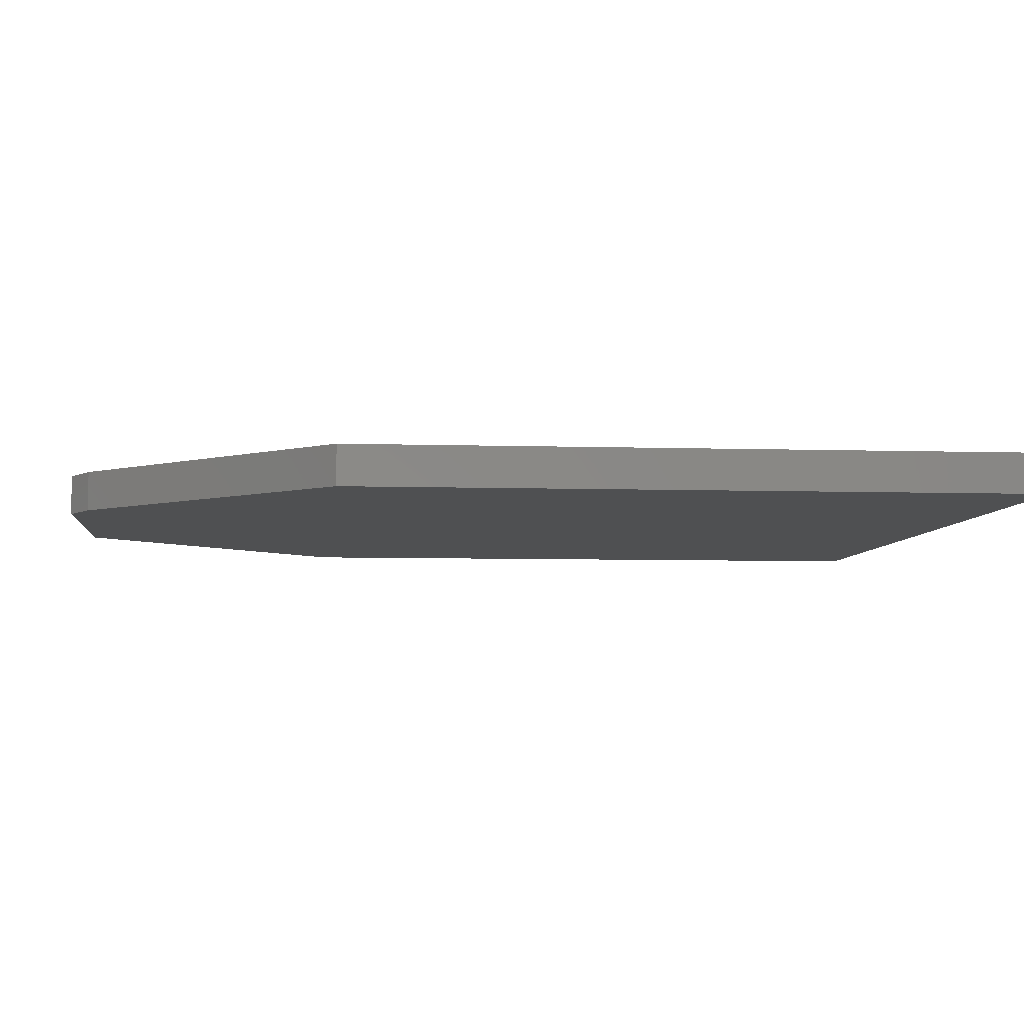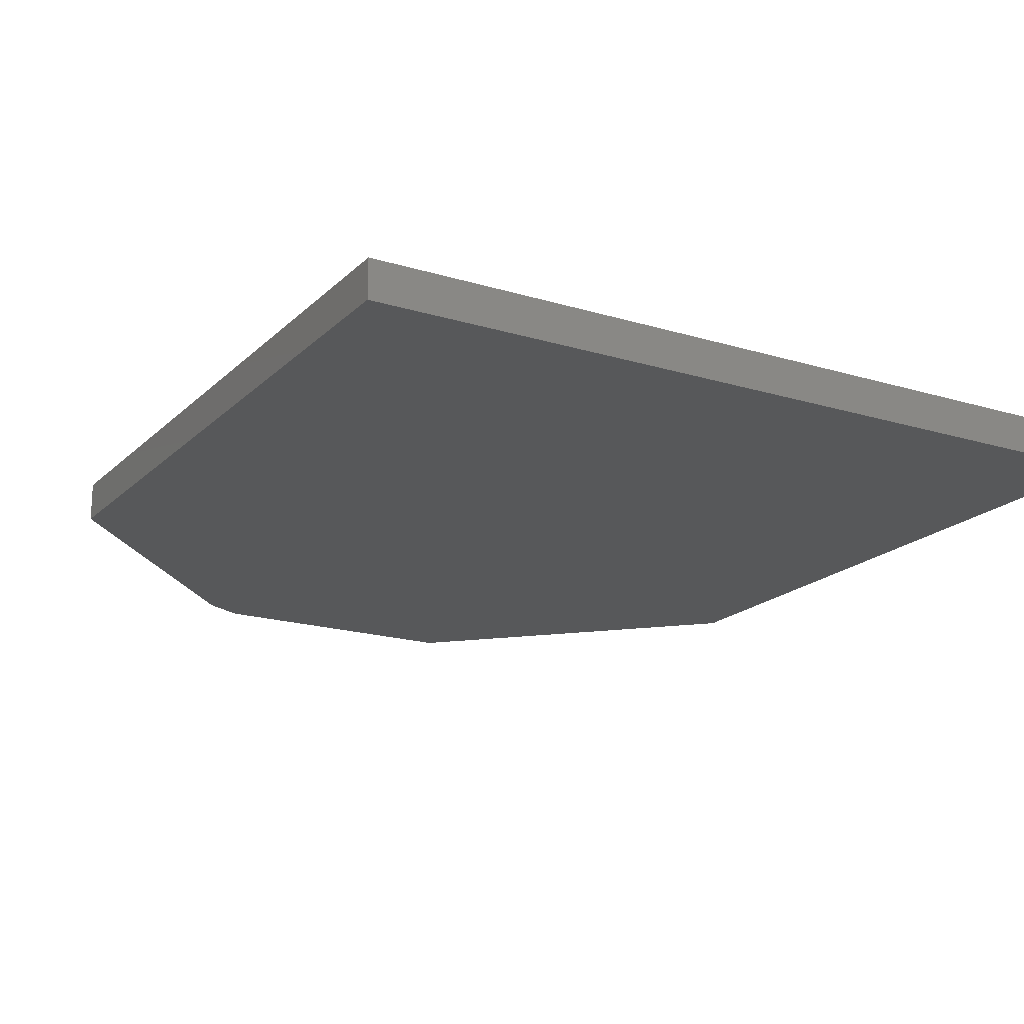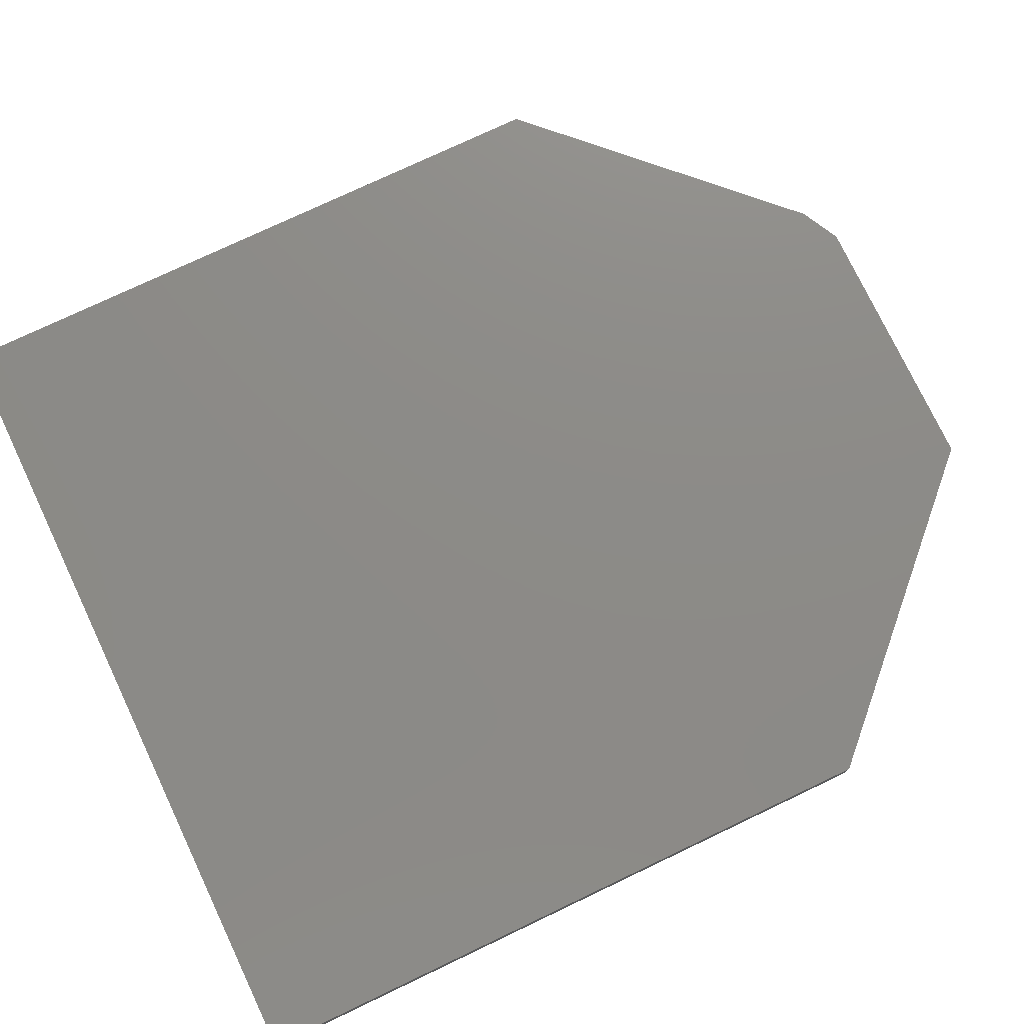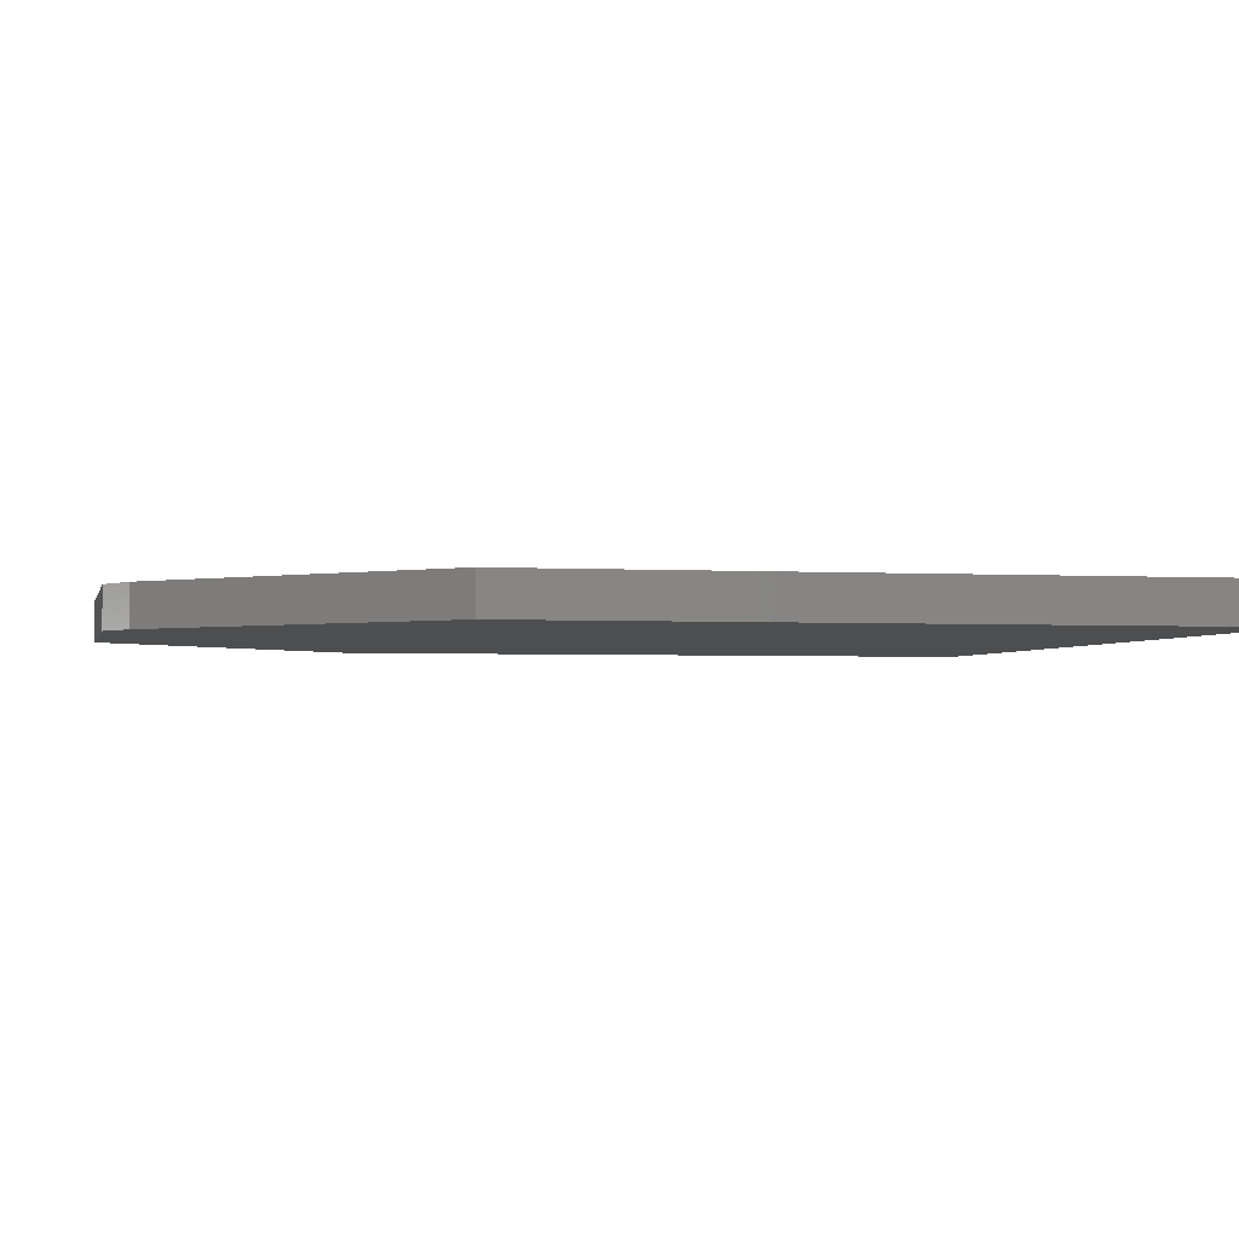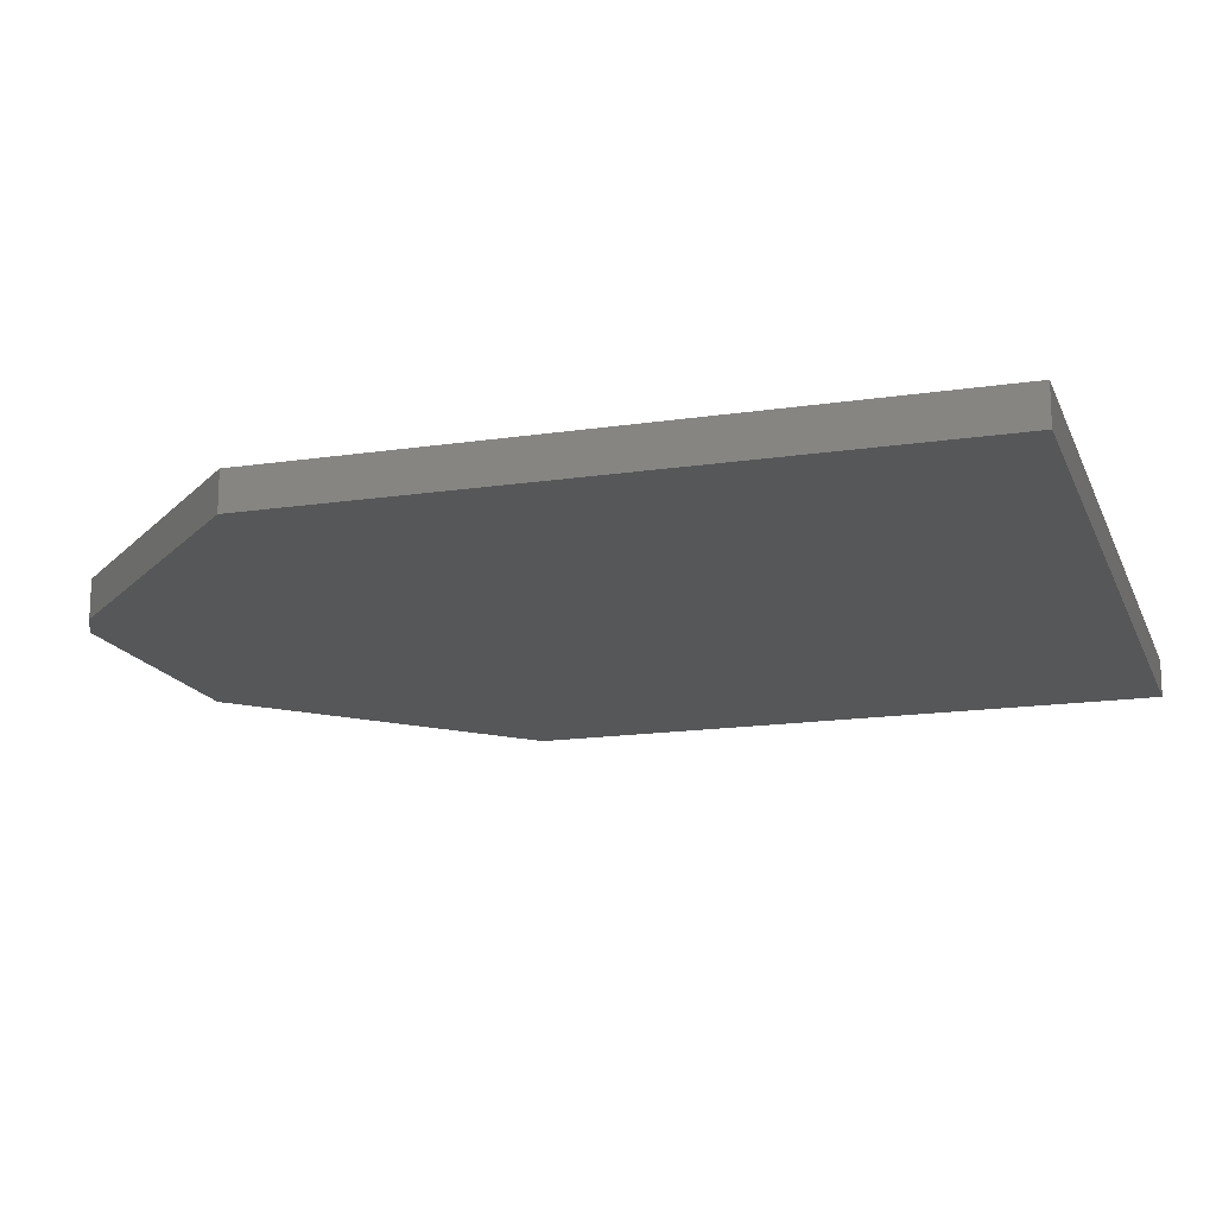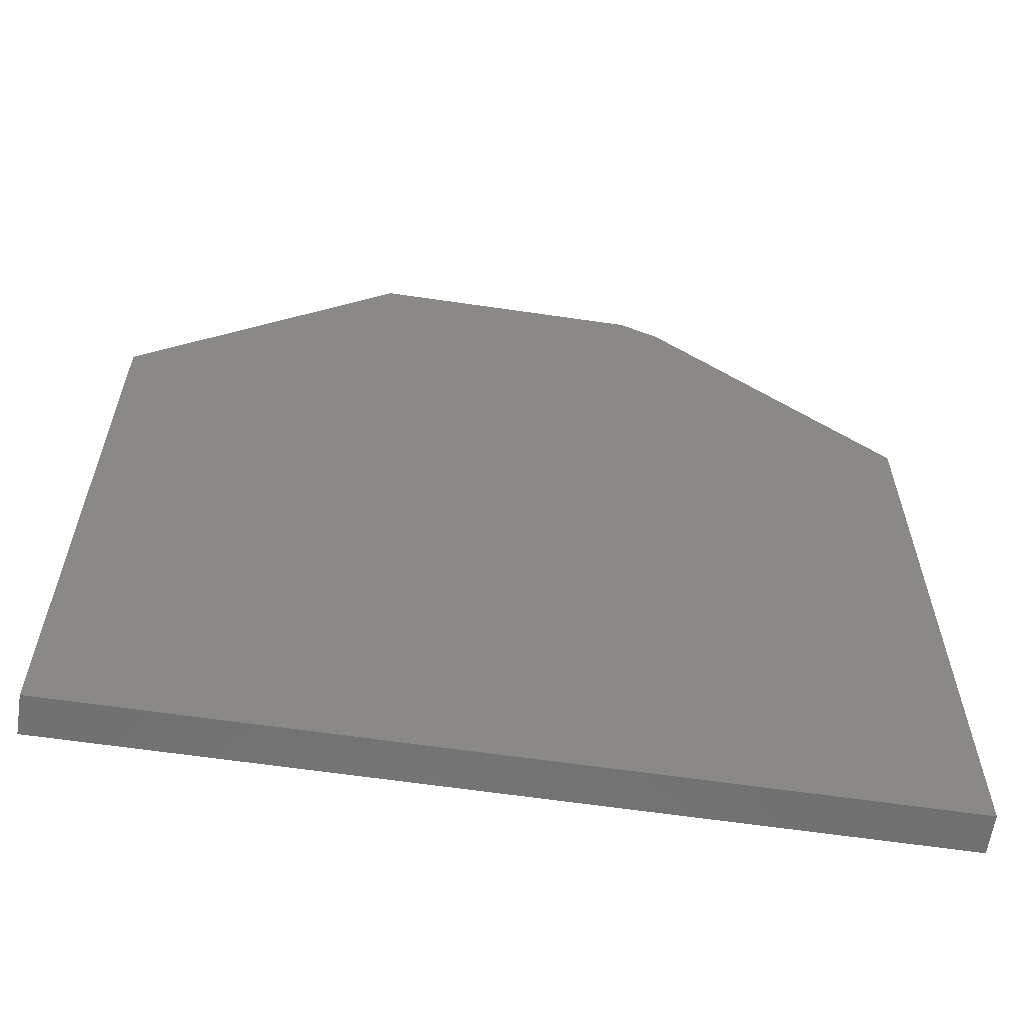
<metadata>
{"format":"stl","ext":"stl","renderer":"f3d","projection":"perspective","resolution":1024,"background":"white","views":[{"elev":-5.7,"azim":-95.7,"up":"+Z"},{"elev":-18.7,"azim":-30.3,"up":"+Z"},{"elev":76.2,"azim":64.6,"up":"+Z"},{"elev":-2.5,"azim":-102.5,"up":"+Z"},{"elev":-16.3,"azim":-72.9,"up":"+Z"},{"elev":-61.7,"azim":171.5,"up":"+Y"}]}
</metadata>
<code>
# stl→obj: 14 verts, 24 faces
v 0.2437 0.75 0.0625
v -0.1987 0.75 0.0625
v 0.6701 0.3237 0.0625
v -0.2631 0.7169 0.0625
v -0.6562 0.3237 0.0625
v -0.6562 -0.75 0.0625
v 0.6701 -0.75 0.0625
v -0.6562 0.3237 0
v -0.2631 0.7169 0
v 0.6701 0.3237 0
v -0.1987 0.75 0
v 0.2437 0.75 0
v -0.6562 -0.75 0
v 0.6701 -0.75 0
f 1 2 3
f 3 2 4
f 3 4 5
f 6 7 5
f 5 7 3
f 8 9 10
f 10 9 11
f 10 11 12
f 13 8 14
f 14 8 10
f 4 9 5
f 5 9 8
f 1 12 2
f 2 12 11
f 2 11 4
f 4 11 9
f 5 8 6
f 6 8 13
f 3 10 1
f 1 10 12
f 7 14 3
f 3 14 10
f 6 13 7
f 7 13 14

</code>
